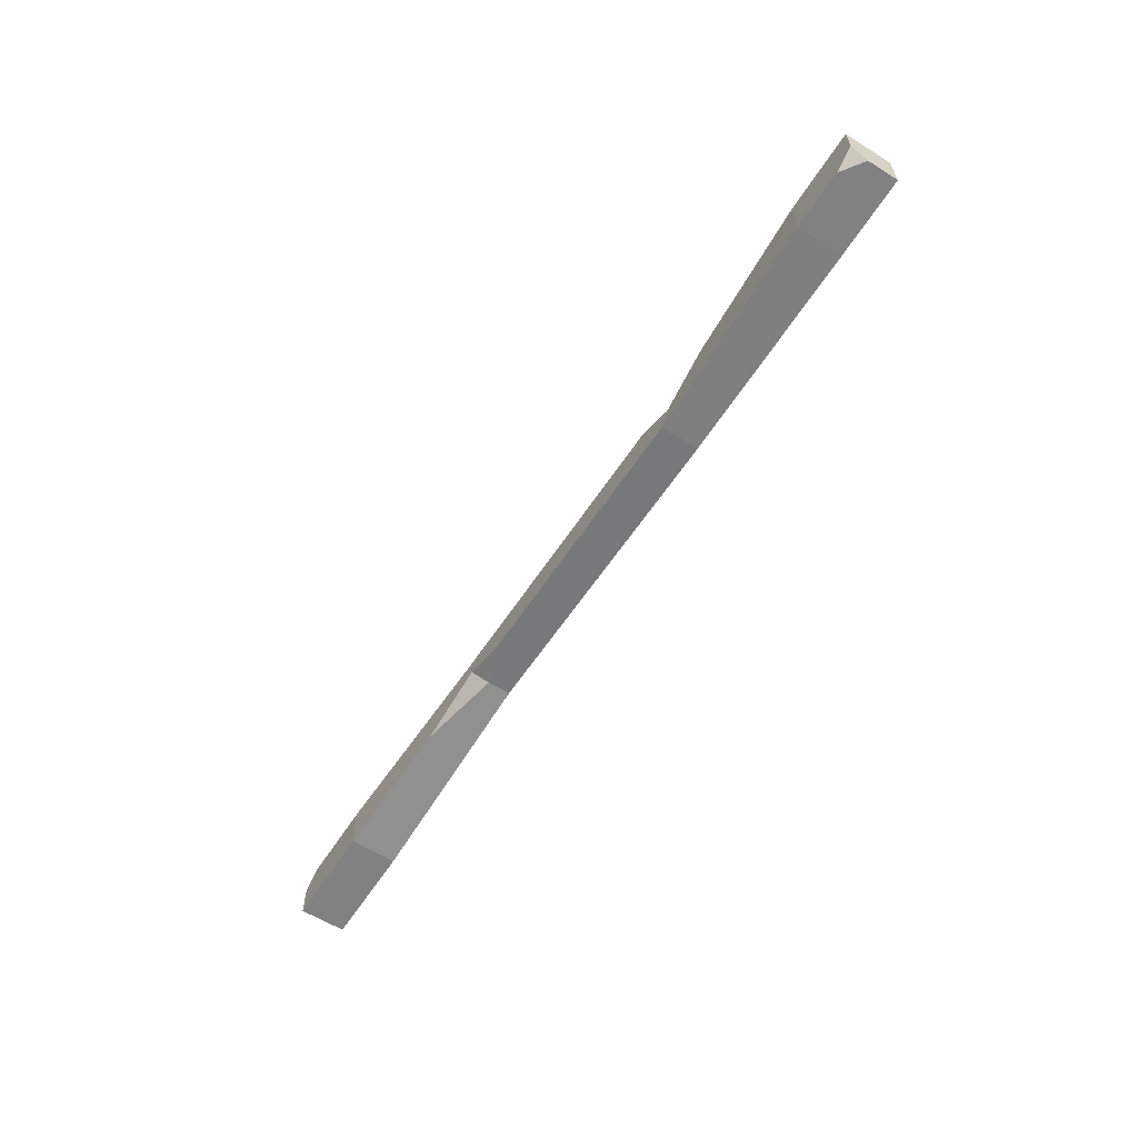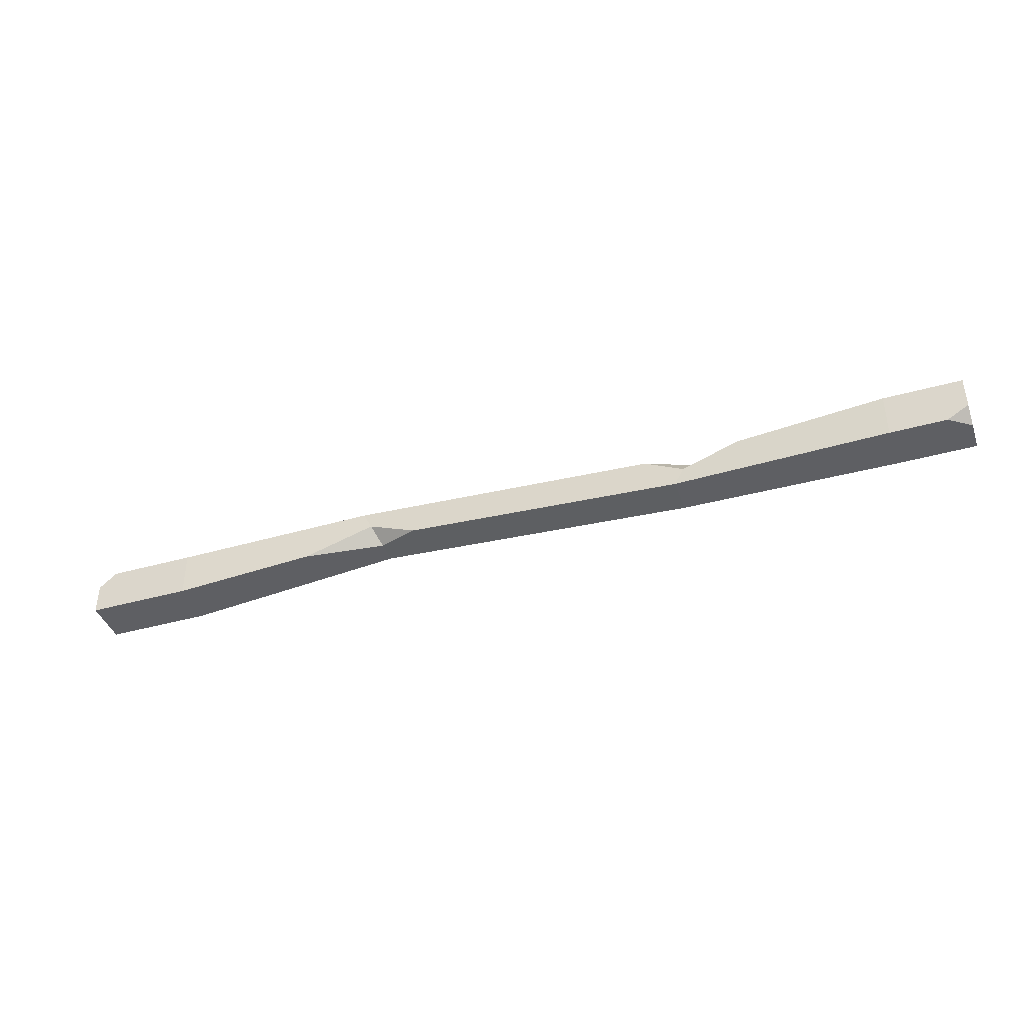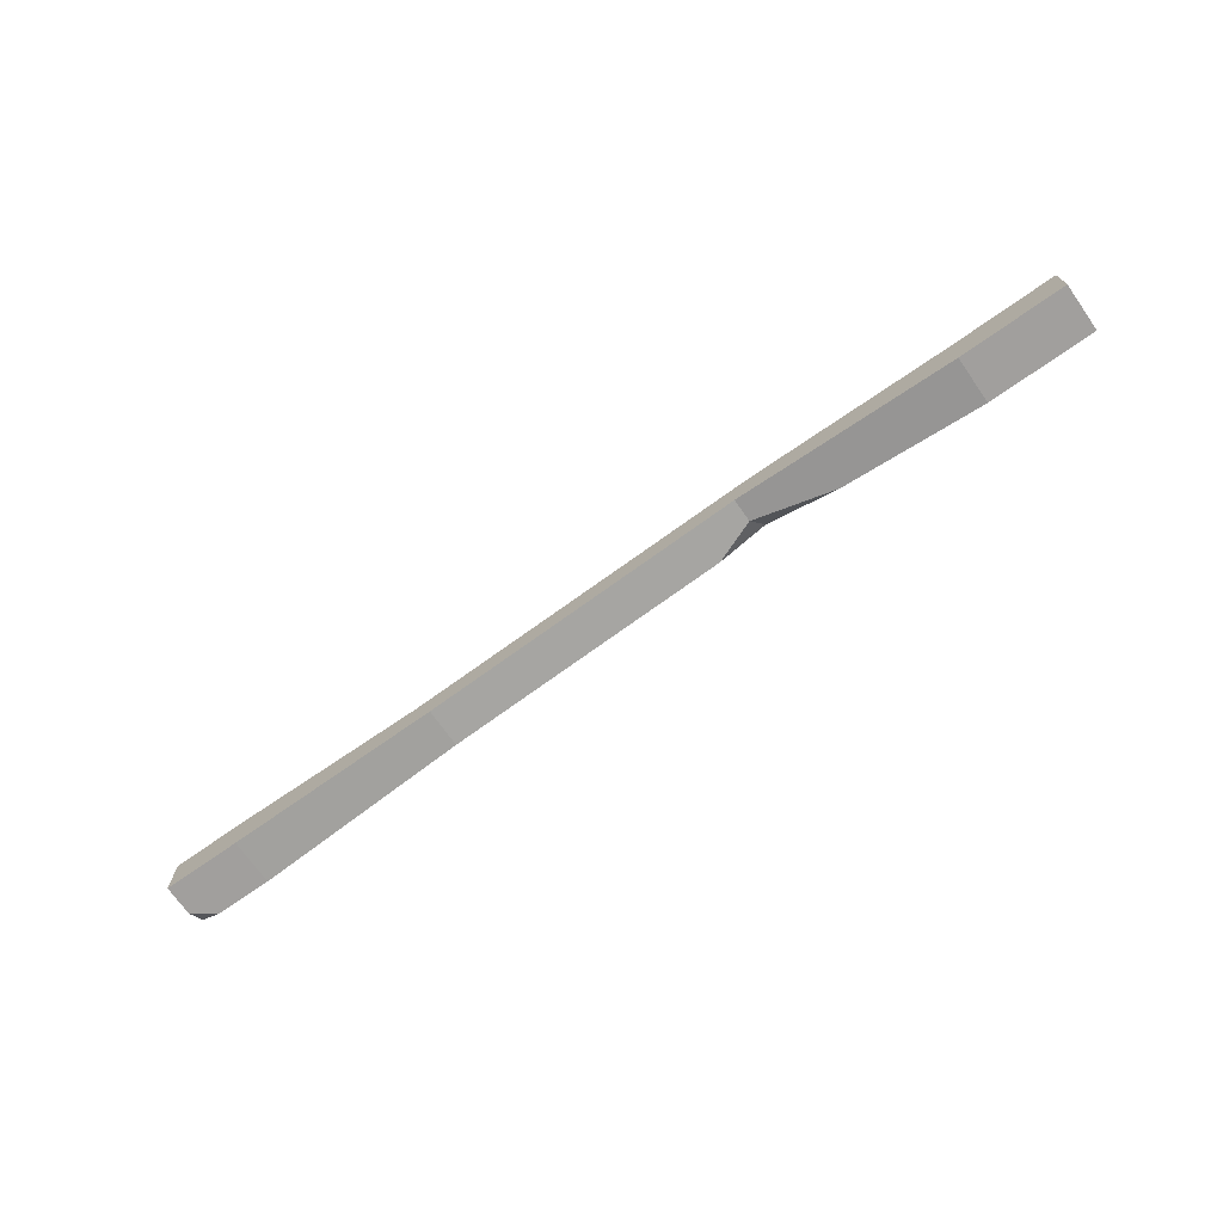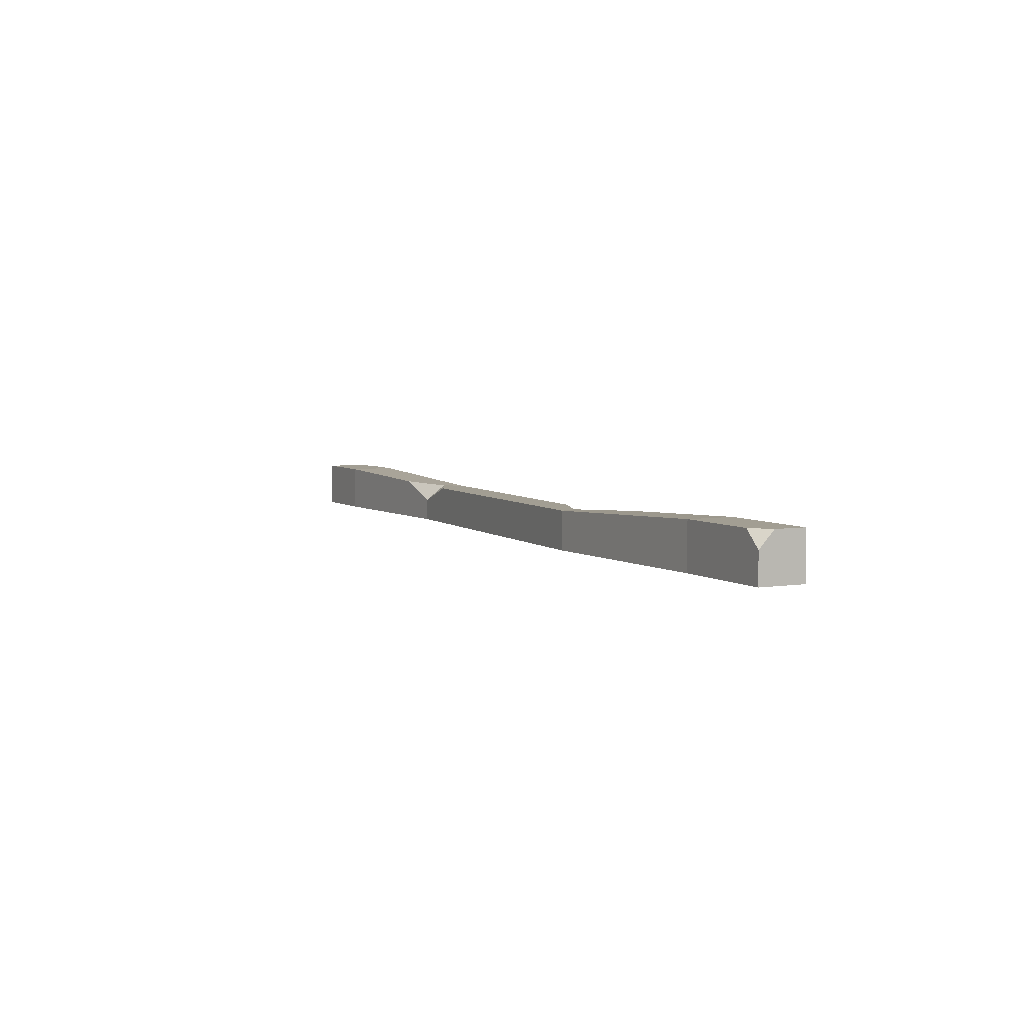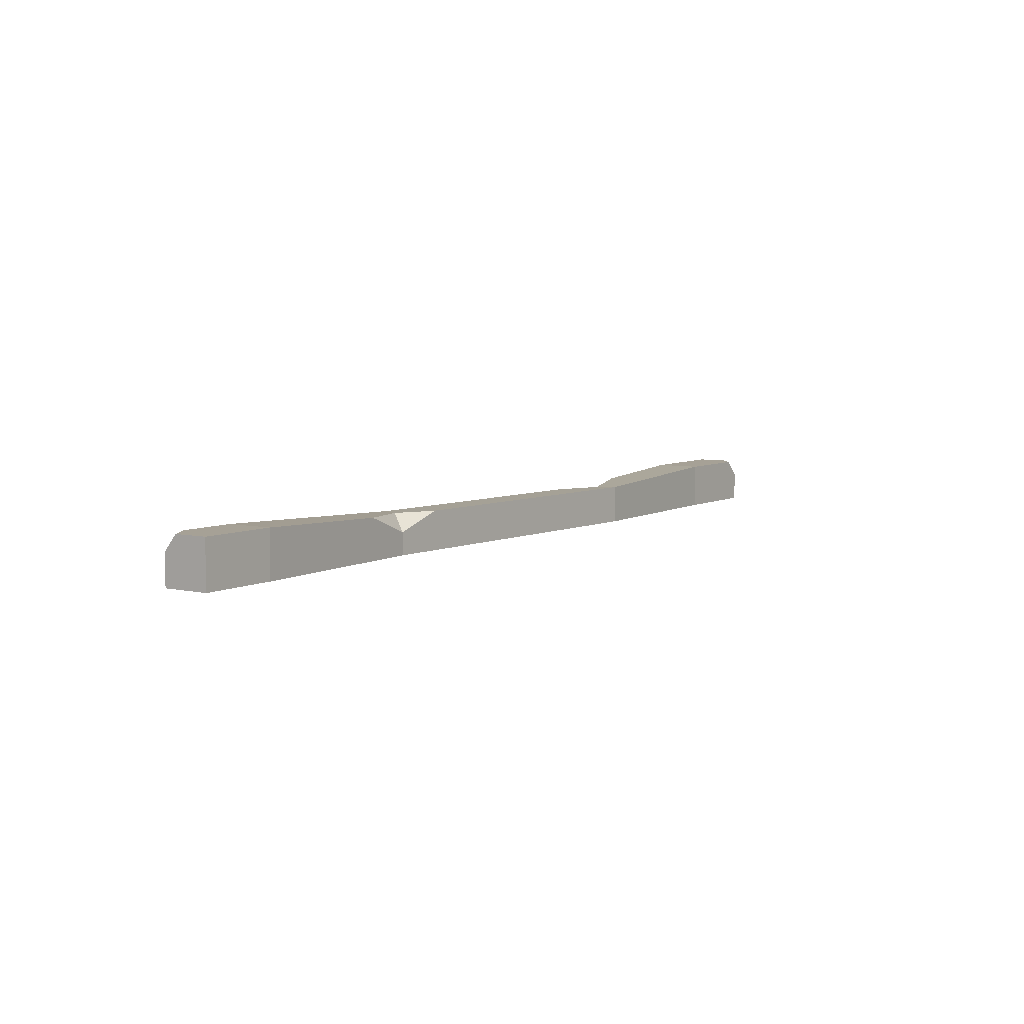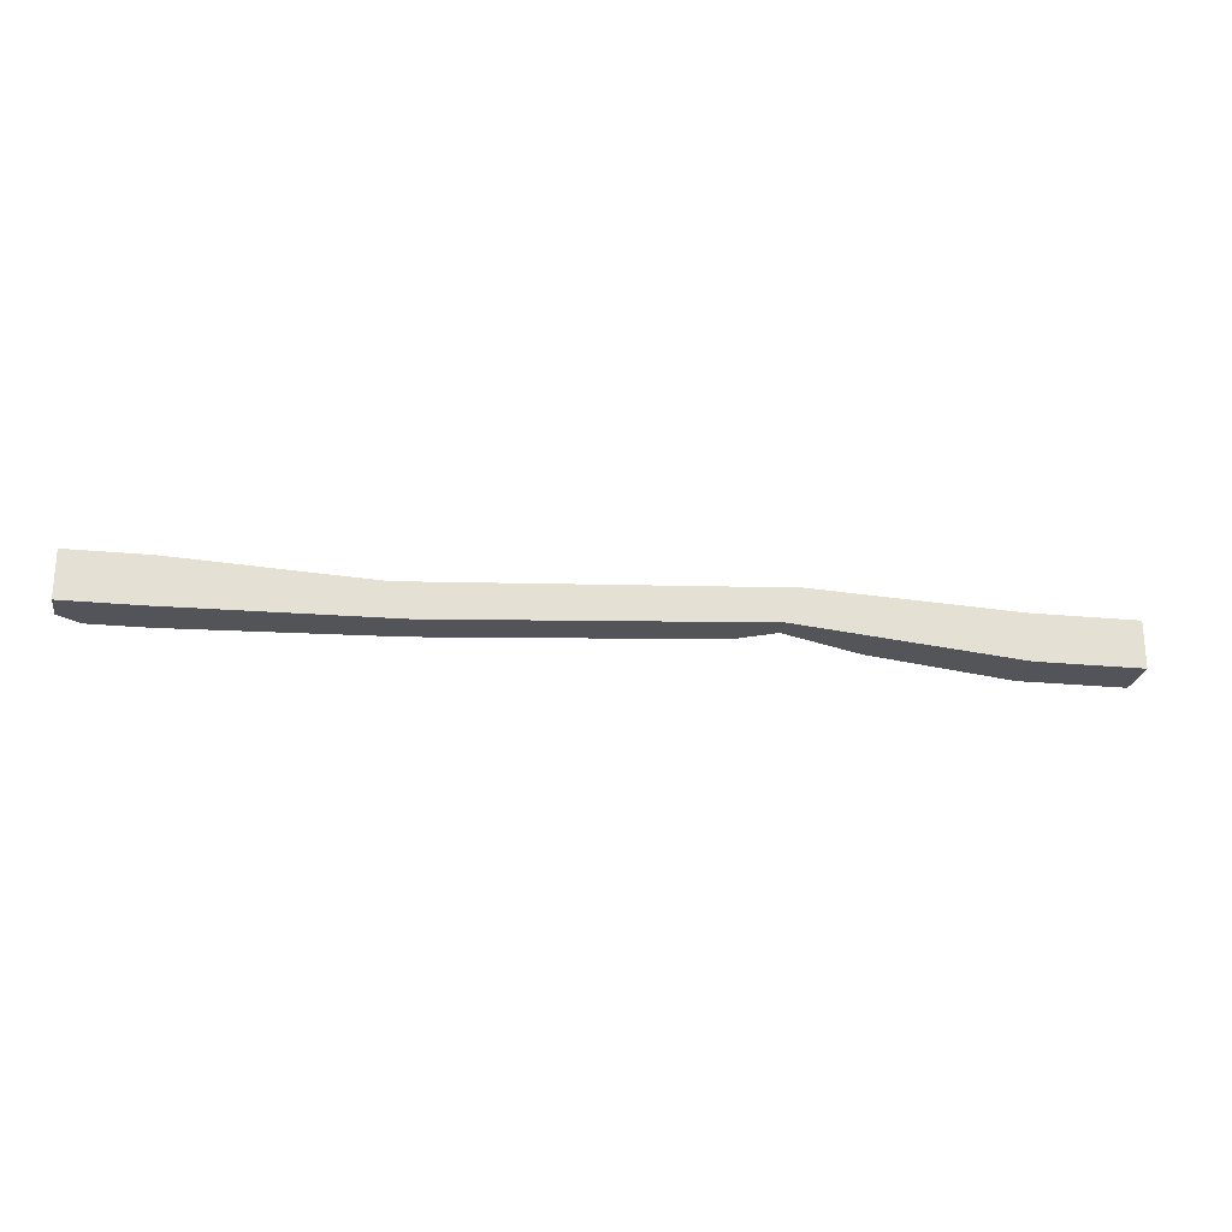
<metadata>
{"format":"obj","ext":"obj","renderer":"f3d","projection":"perspective","resolution":1024,"background":"white","views":[{"elev":-60.5,"azim":-122.4,"up":"+Z"},{"elev":-40.7,"azim":-161.0,"up":"+Z"},{"elev":-71.5,"azim":35.2,"up":"+Z"},{"elev":5.0,"azim":63.1,"up":"+Y"},{"elev":6.2,"azim":-55.8,"up":"+Y"},{"elev":-23.7,"azim":-9.1,"up":"+Z"}]}
</metadata>
<code>
v -2.418 -0 0.05188
v -0.0757 -0 0.05188
v -2.418 0.1153 0.05188
v -0.0757 0.1153 0.01398
v -2.418 0.1153 -0.03109
v -0.0757 0.1153 -0.06339
v -2.418 -0 -0.06339
v -0.0757 -0 -0.06339
v -2.225 0.1153 -0.06339
v -2.225 0.1153 0.05188
v -2.225 -0 0.05188
v -2.225 -0 -0.06339
v -0.337 -0 0.05188
v -0.337 0.1153 0.05188
v -0.337 0.1153 -0.06339
v -0.337 -0 -0.06339
v -0.8454 0.09477 0.07638
v -0.8454 -0 0.07638
v -0.8868 -0 -0.008865
v -0.8668 0.09477 0.03228
v -1.689 0.09586 -0.05623
v -1.713 0.09586 -0.01372
v -1.736 -0 0.02723
v -1.689 -0 -0.05623
v -1.736 0.05516 0.02723
v -1.854 0.1005 0.03318
v -1.615 0.09571 0.03388
v -0.8868 0.05699 -0.008865
v -0.9887 0.09491 -0.01488
v -0.6892 0.1021 -0.02847
v -0.0757 0.07464 0.05188
v -0.1195 0.1153 0.05188
v -2.364 0.1153 -0.06339
v -2.418 0.07612 -0.06339
f 17 18 13 14
f 30 28 20
f 18 19 16 13
f 2 8 6 4 31
f 7 1 3 5 34
f 3 10 9 33 5
f 1 11 10 3
f 7 12 11 1
f 34 33 9 12 7
f 14 13 2 31 32
f 15 14 32 4 6
f 16 15 6 8
f 13 16 8 2
f 27 25 23 18 17
f 23 24 19 18
f 28 29 20
f 9 10 26 22 21
f 10 11 23 25 26
f 11 12 24 23
f 12 9 21 24
f 26 25 22
f 22 25 27
f 24 21 29 28 19
f 21 22 27 17 20 29
f 30 20 17 14 15
f 19 28 30 15 16
f 32 31 4
f 5 33 34

</code>
